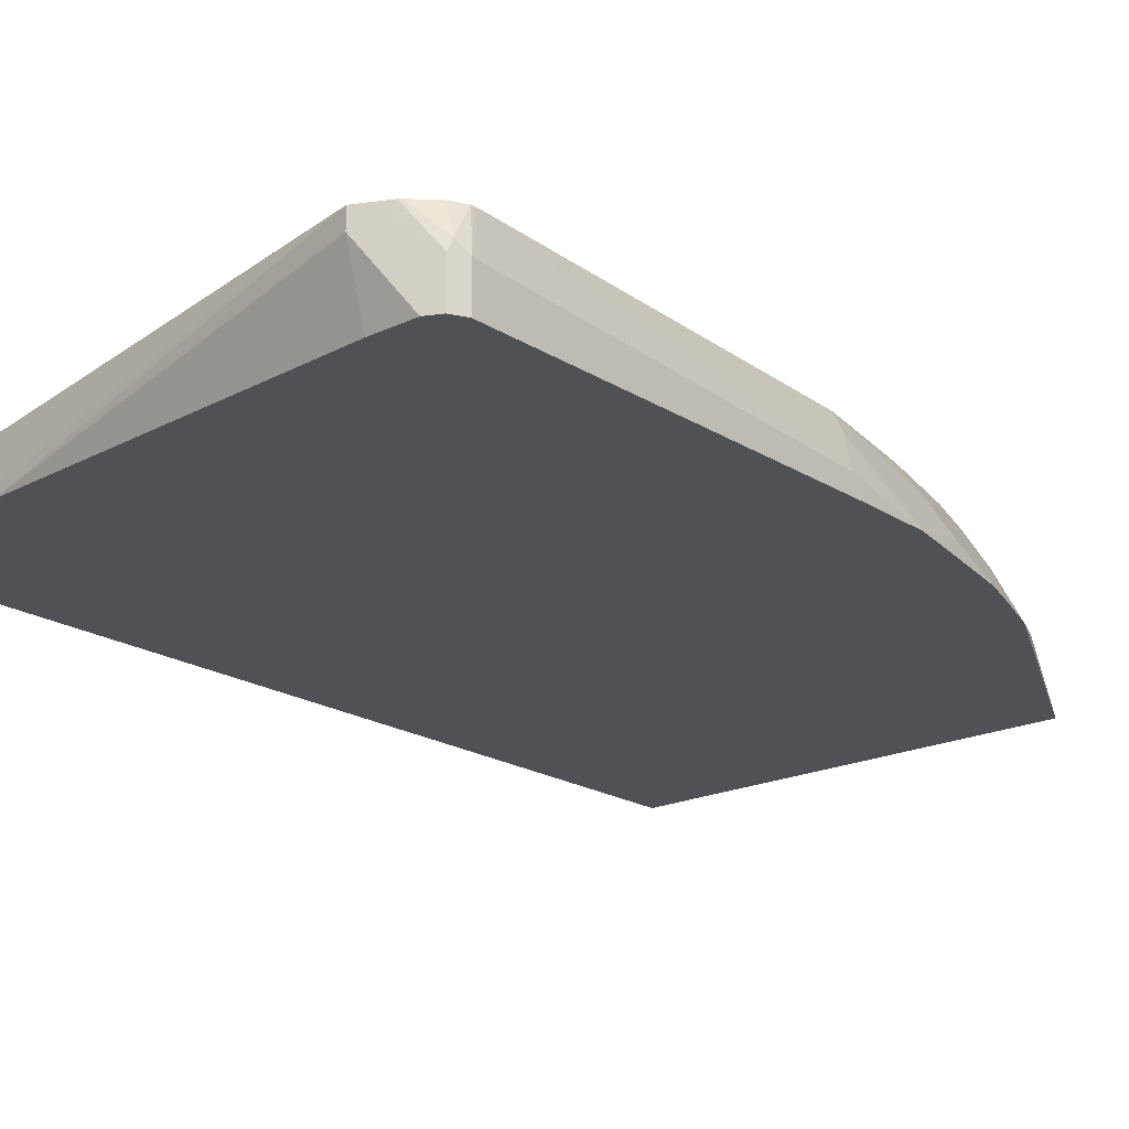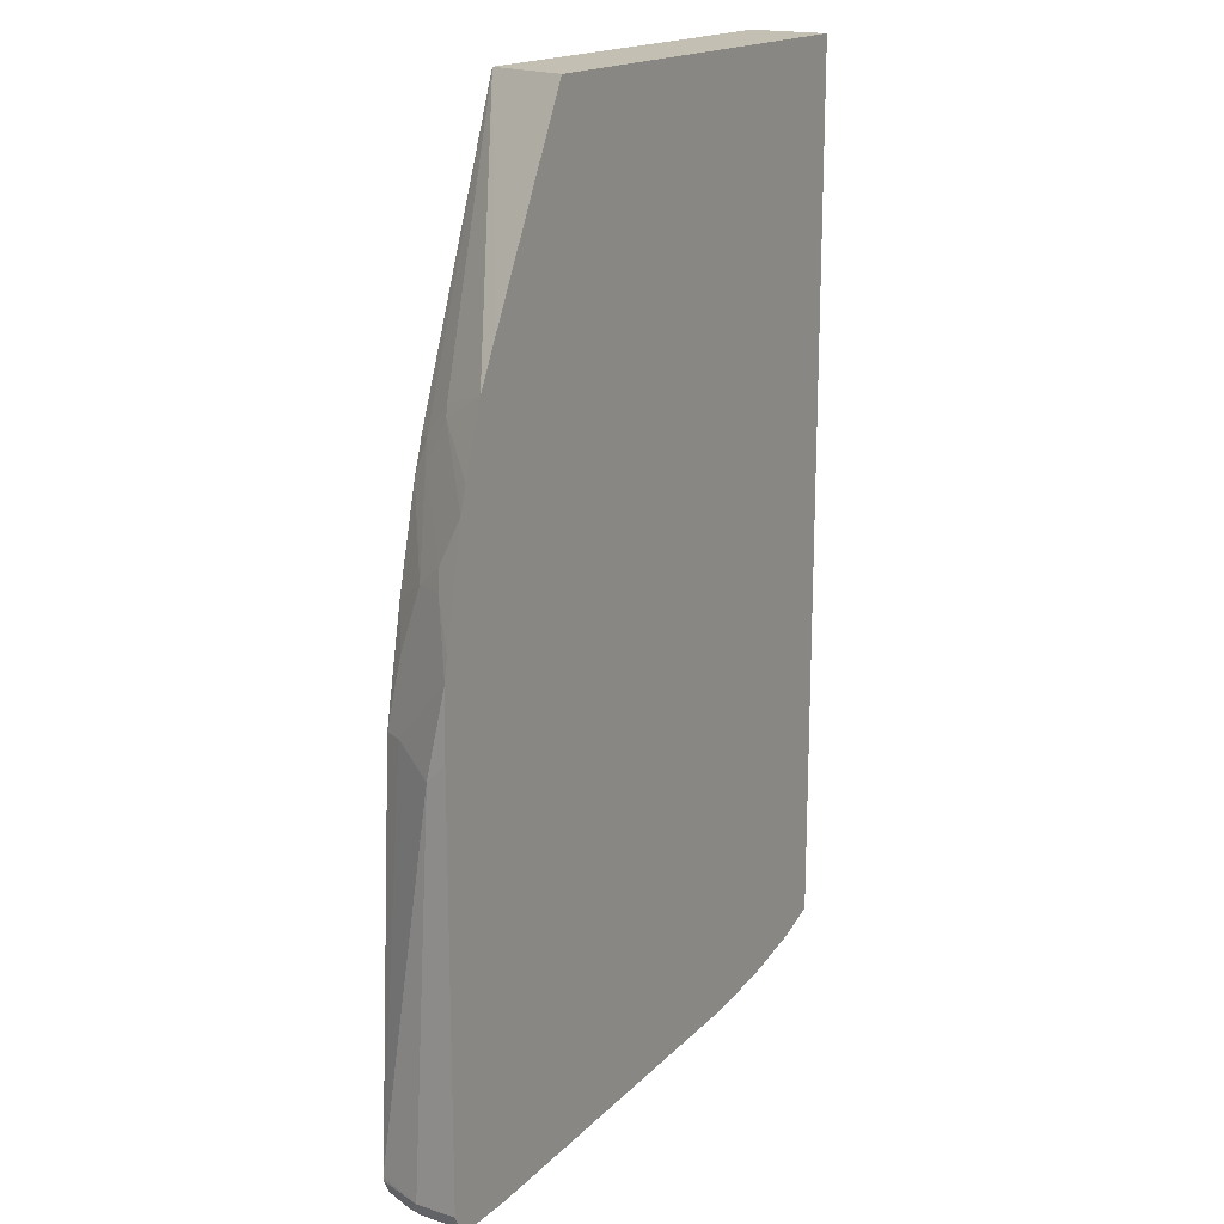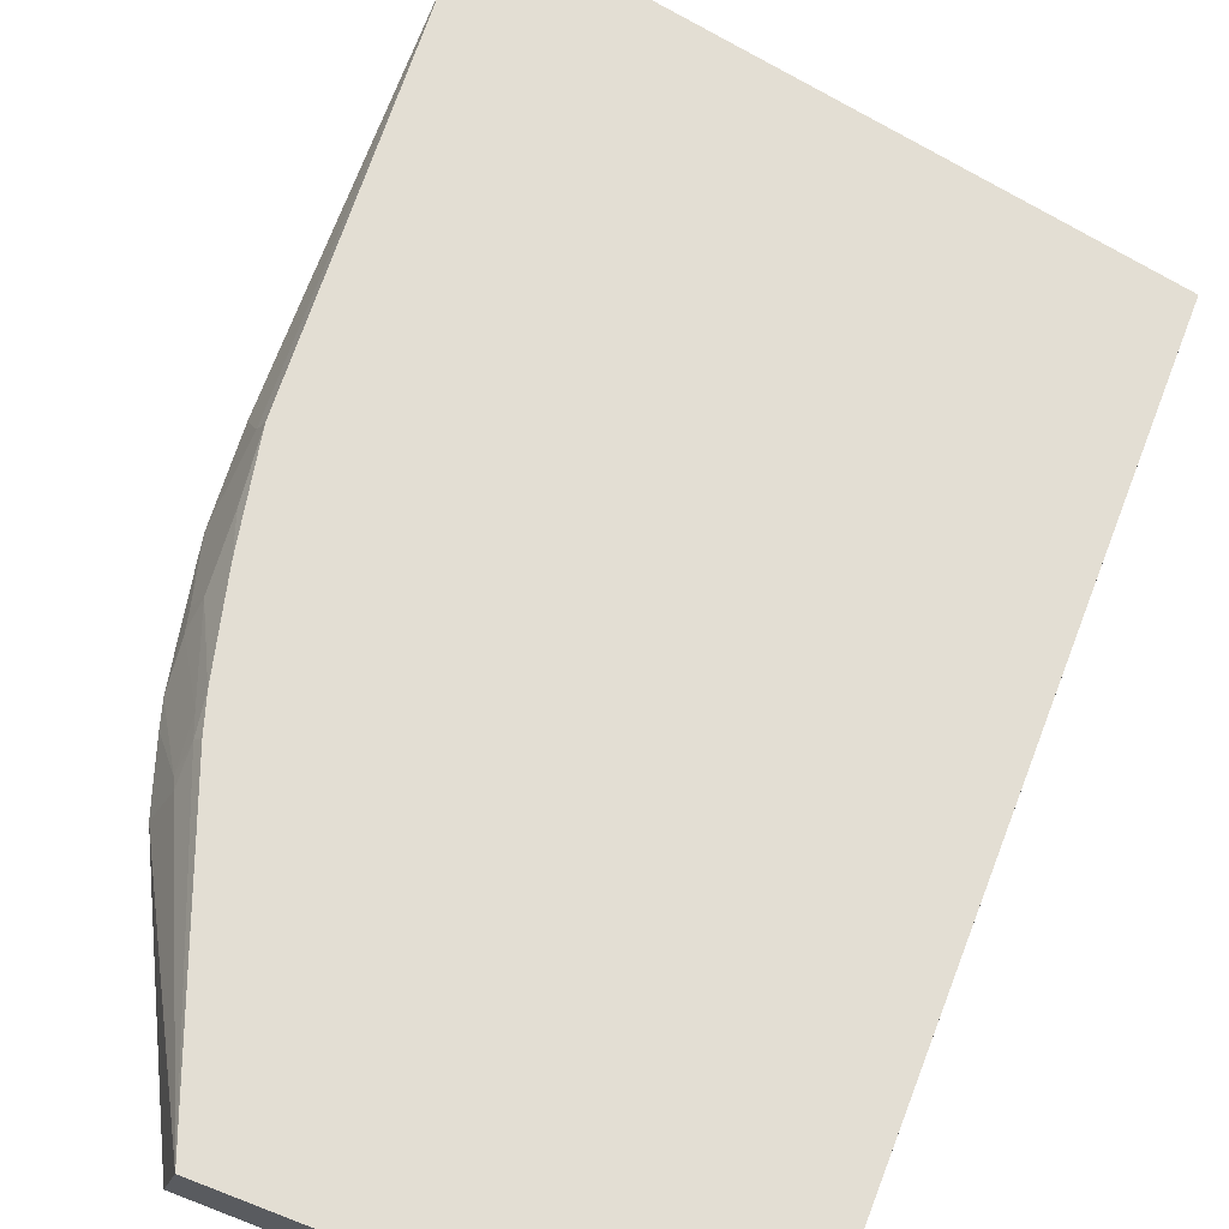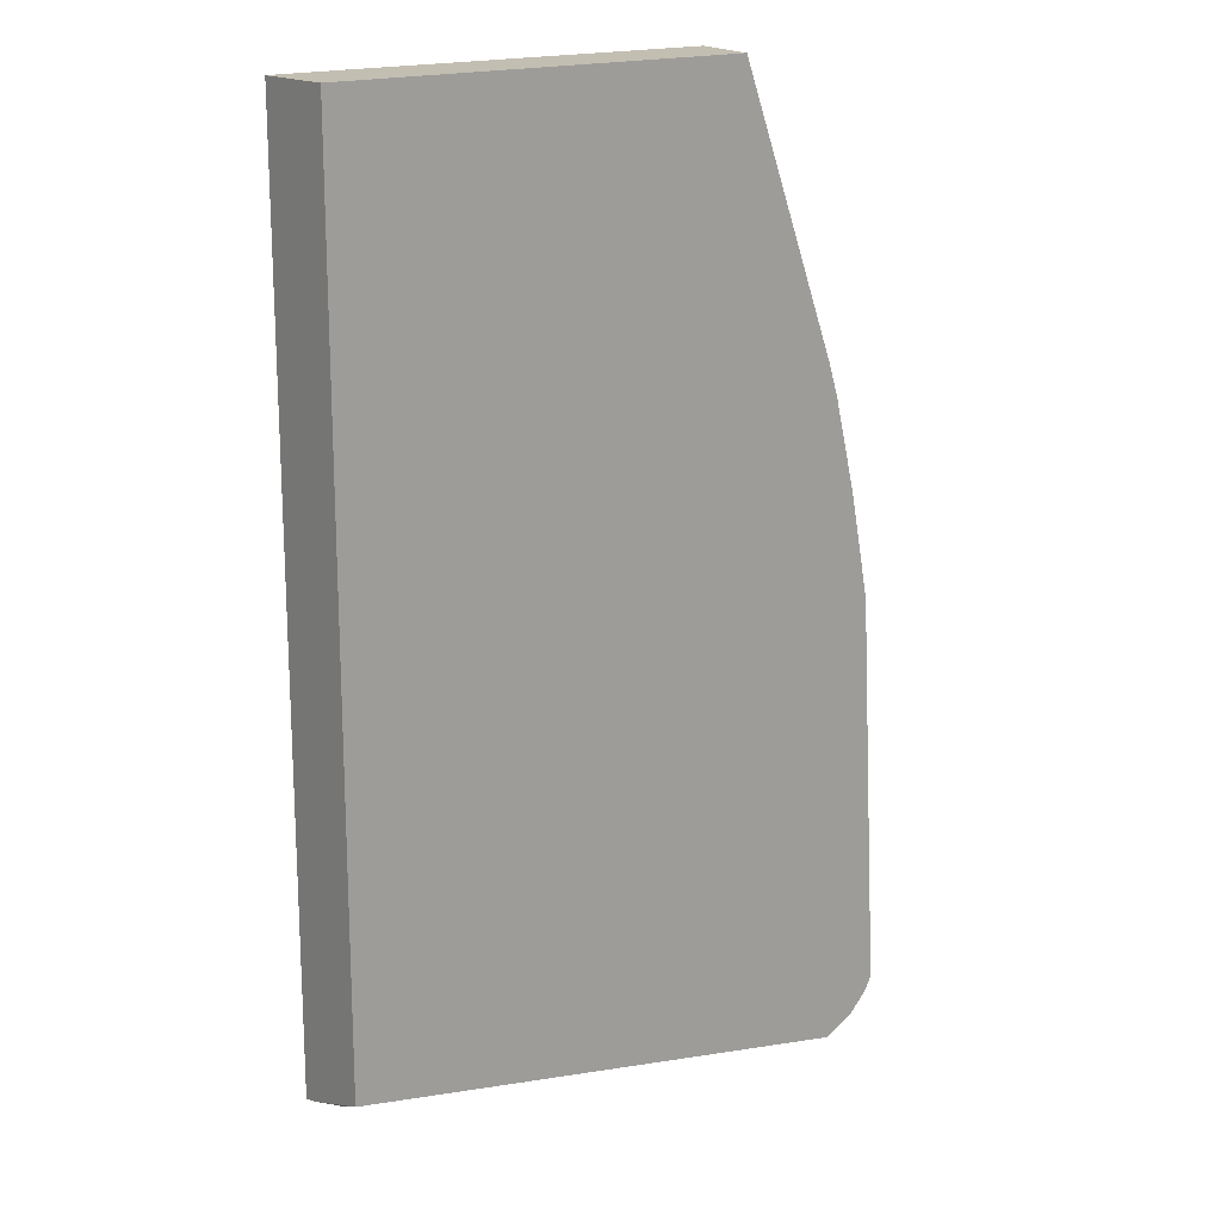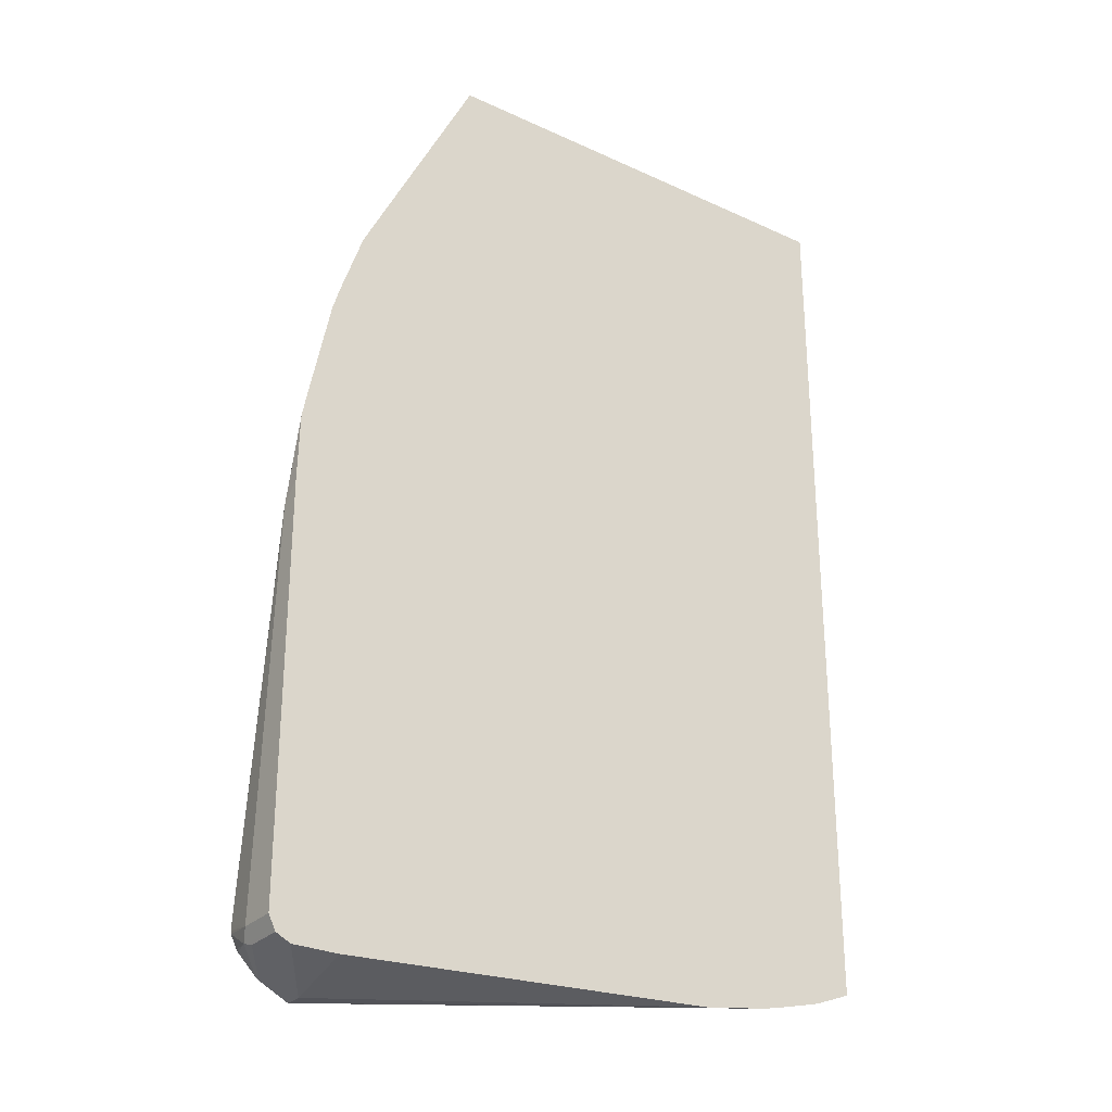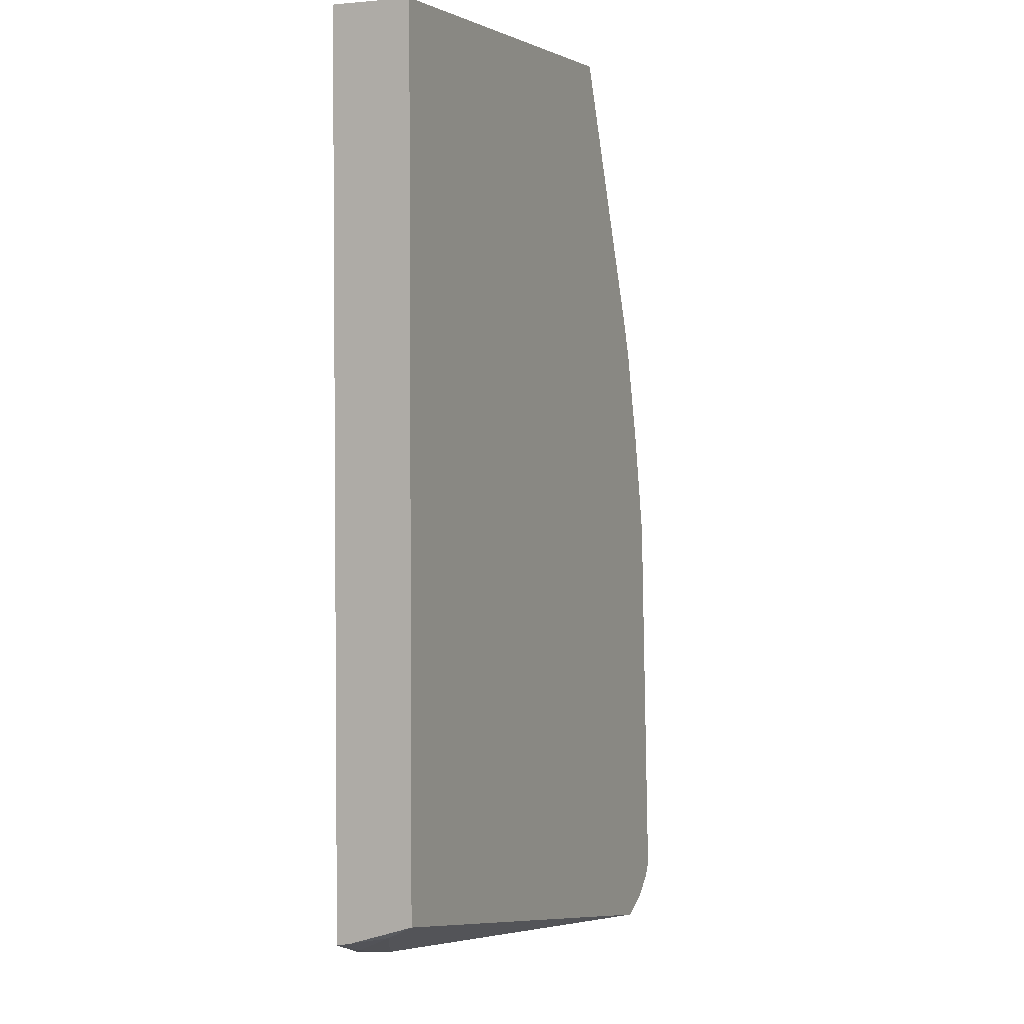
<metadata>
{"format":"obj","ext":"obj","renderer":"f3d","projection":"perspective","resolution":1024,"background":"white","views":[{"elev":-20.0,"azim":41.0,"up":"+Z"},{"elev":17.7,"azim":122.1,"up":"+Y"},{"elev":67.3,"azim":-158.8,"up":"+Z"},{"elev":17.3,"azim":-38.8,"up":"+Y"},{"elev":-28.4,"azim":145.1,"up":"+Y"},{"elev":2.9,"azim":-65.3,"up":"+Y"}]}
</metadata>
<code>
v 0.373 -0.3752 0.1718
v 0.3718 -0.3221 0.1718
v 0.373 -0.3899 0.1865
v 0.373 -0.695 0.1718
v 0.3687 -0.3054 0.1718
v 0.356 -0.2713 0.1865
v 0.3673 -0.3221 0.1808
v 0.356 -0.3729 0.2204
v 0.3673 -0.6838 0.2346
v 0.373 -0.695 0.2034
v 0.3687 -0.7036 0.2119
v 0.3673 -0.7063 0.1718
v 0.3555 -0.2394 0.1718
v 0.3518 -0.2544 0.1886
v 0.3503 -0.2713 0.1978
v 0.3489 -0.3729 0.2346
v 0.3673 -0.6881 0.2346
v 0.3672 -0.6903 0.2346
v 0.3673 -0.7063 0.2034
v 0.3624 -0.6998 0.2346
v 0.3612 -0.7016 0.2346
v 0.3468 -0.7161 0.2346
v 0.3658 -0.7071 0.1718
v 0.3517 -0.2205 0.1718
v 0.3447 -0.2713 0.2091
v 0.3516 -0.22 0.1718
v 0.3179 -0.1696 0.2056
v 0.3179 -0.2035 0.2225
v 0.3447 -0.3221 0.226
v 0.3319 -0.2882 0.2346
v 0.356 -0.712 0.2034
v 0.3447 -0.7176 0.2346
v 0.3334 -0.7233 0.2346
v 0.356 -0.712 0.1718
v 0.3132 -0.2133 0.2346
v 0.315 -0.2205 0.2346
v 0.3301 -0.2811 0.2346
v 0.3457 -0.2006 0.1718
v 0.3108 -0.1865 0.226
v 0.3287 -0.1497 0.1718
v 0.3136 -0.1611 0.2077
v 0.3221 -0.729 0.2346
v 0.3221 -0.729 0.2204
v 0.3199 -0.712 0.1718
v 0.3045 -0.1865 0.2346
v 0.2204 0.03522 0.2346
v 0.3118 -0.1157 0.1718
v -0.03951 -0.6838 0.1752
v -0.03611 -0.6855 0.1718
v 0.0181 -0.6939 0.1718
v -0.1171 -0.6408 0.2346
v -0.1102 -0.6527 0.2119
v 0.236 0.03522 0.1718
v -0.1171 0.03522 0.2346
v -0.09324 -0.6696 0.178
v -0.05395 -0.6812 0.1718
v -0.1171 -0.6582 0.1839
v -0.1171 0.03522 0.1718
v -0.08696 -0.6728 0.1718
v -0.1171 -0.661 0.1718
f 27 38 40
f 19 22 32
f 27 39 28
f 26 38 27
f 25 30 29
f 25 36 37
f 25 35 36
f 25 28 35
f 23 31 34
f 19 42 31
f 19 33 42
f 19 32 33
f 25 37 30
f 14 27 28
f 16 29 30
f 16 25 29
f 15 25 16
f 14 28 25
f 14 26 27
f 14 24 26
f 14 25 15
f 13 24 14
f 12 19 23
f 11 22 19
f 11 21 22
f 27 40 41
f 19 31 23
f 27 41 39
f 46 47 53
f 31 42 43
f 55 60 59
f 55 57 60
f 55 59 56
f 52 57 55
f 51 60 57
f 51 58 60
f 51 54 58
f 51 57 52
f 48 52 55
f 48 56 49
f 48 55 56
f 46 58 54
f 28 39 35
f 46 53 58
f 42 52 48
f 42 51 52
f 42 50 43
f 42 49 50
f 42 48 49
f 40 46 41
f 40 47 46
f 39 46 45
f 39 41 46
f 35 39 45
f 34 43 44
f 31 43 34
f 43 50 44
f 11 20 21
f 11 19 12
f 10 18 11
f 2 7 8
f 2 6 7
f 2 5 6
f 1 5 2
f 1 13 5
f 1 24 13
f 1 26 24
f 1 38 26
f 1 40 38
f 1 47 40
f 1 53 47
f 1 58 53
f 1 59 60
f 1 56 59
f 1 49 56
f 1 50 49
f 1 44 50
f 1 34 44
f 1 23 34
f 1 12 23
f 1 4 12
f 1 10 4
f 1 3 10
f 1 2 3
f 11 18 20
f 2 8 3
f 3 8 9
f 1 60 58
f 4 10 11
f 10 17 18
f 3 9 10
f 9 18 17
f 9 20 18
f 9 21 20
f 9 22 21
f 9 32 22
f 9 33 32
f 9 51 42
f 9 54 51
f 9 46 54
f 9 45 46
f 9 35 45
f 9 42 33
f 9 36 35
f 4 11 12
f 5 13 14
f 5 14 6
f 6 14 15
f 6 15 16
f 7 16 8
f 6 16 7
f 9 17 10
f 9 16 30
f 9 30 37
f 9 37 36
f 8 16 9

</code>
